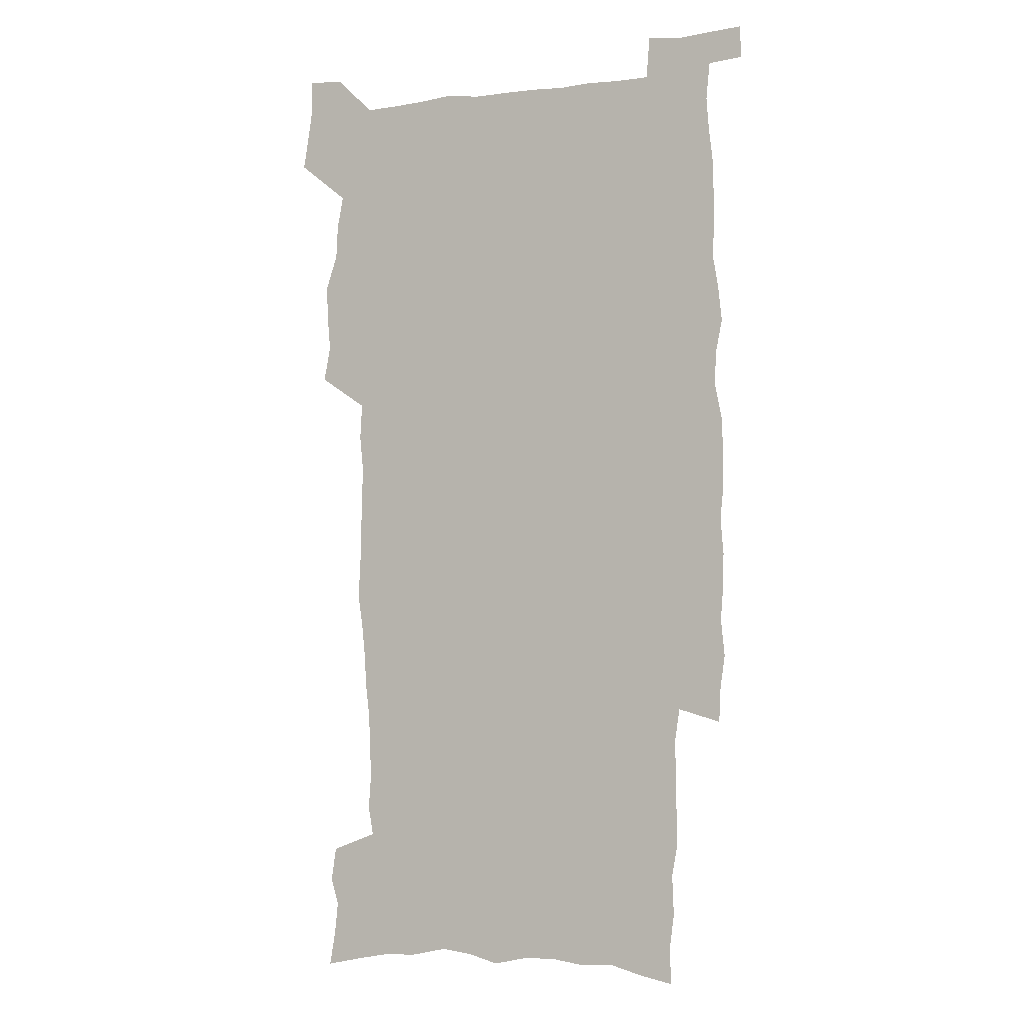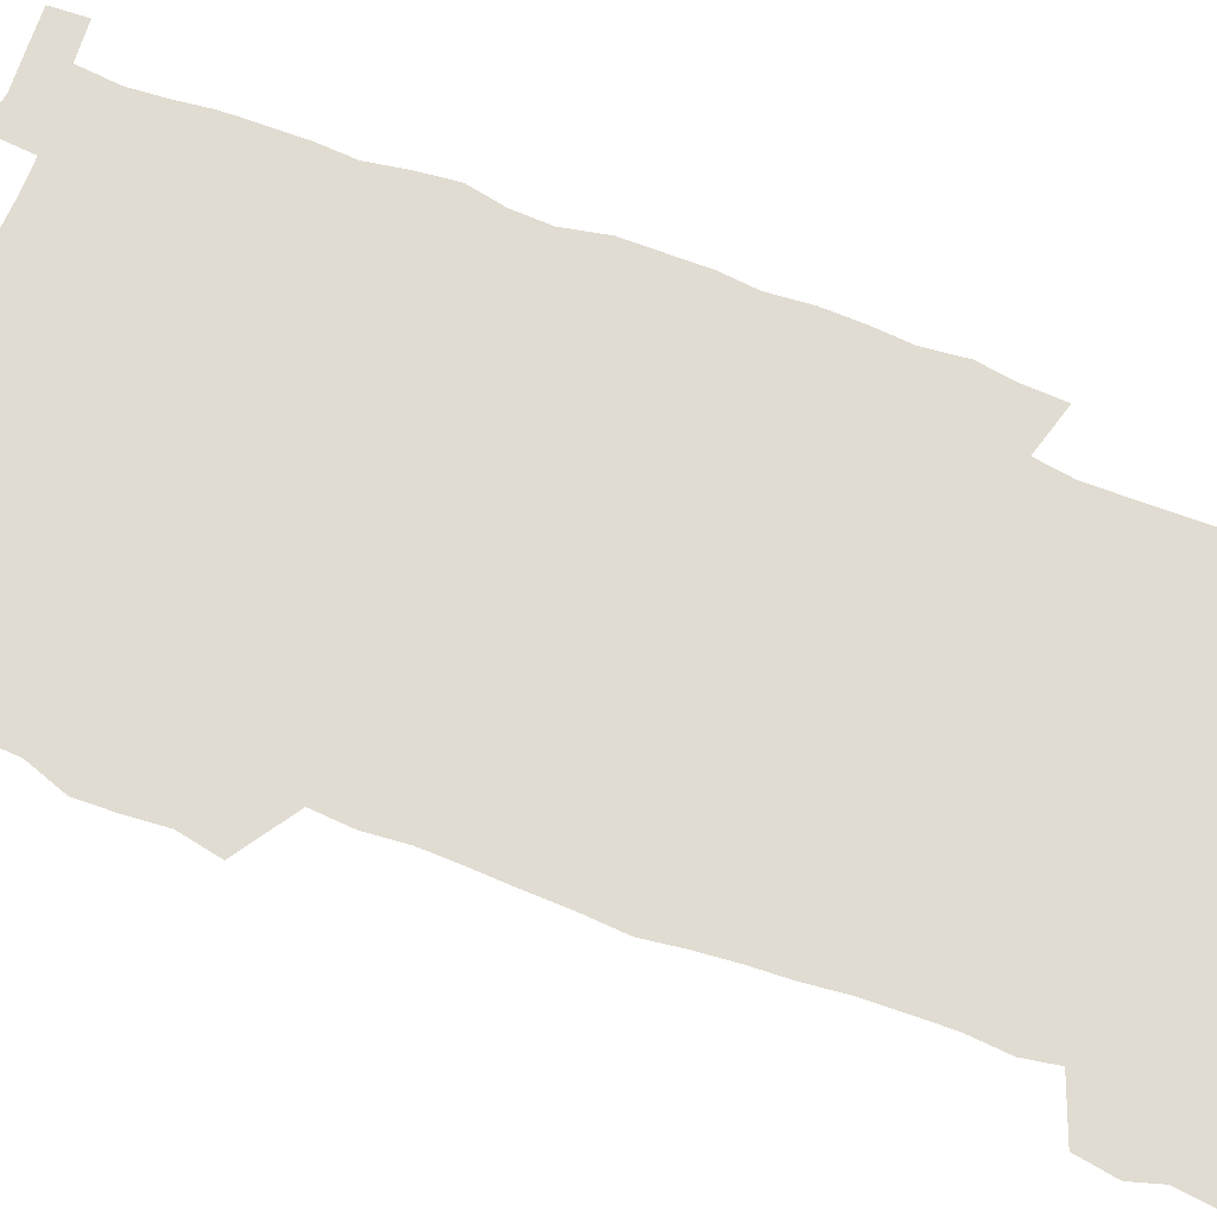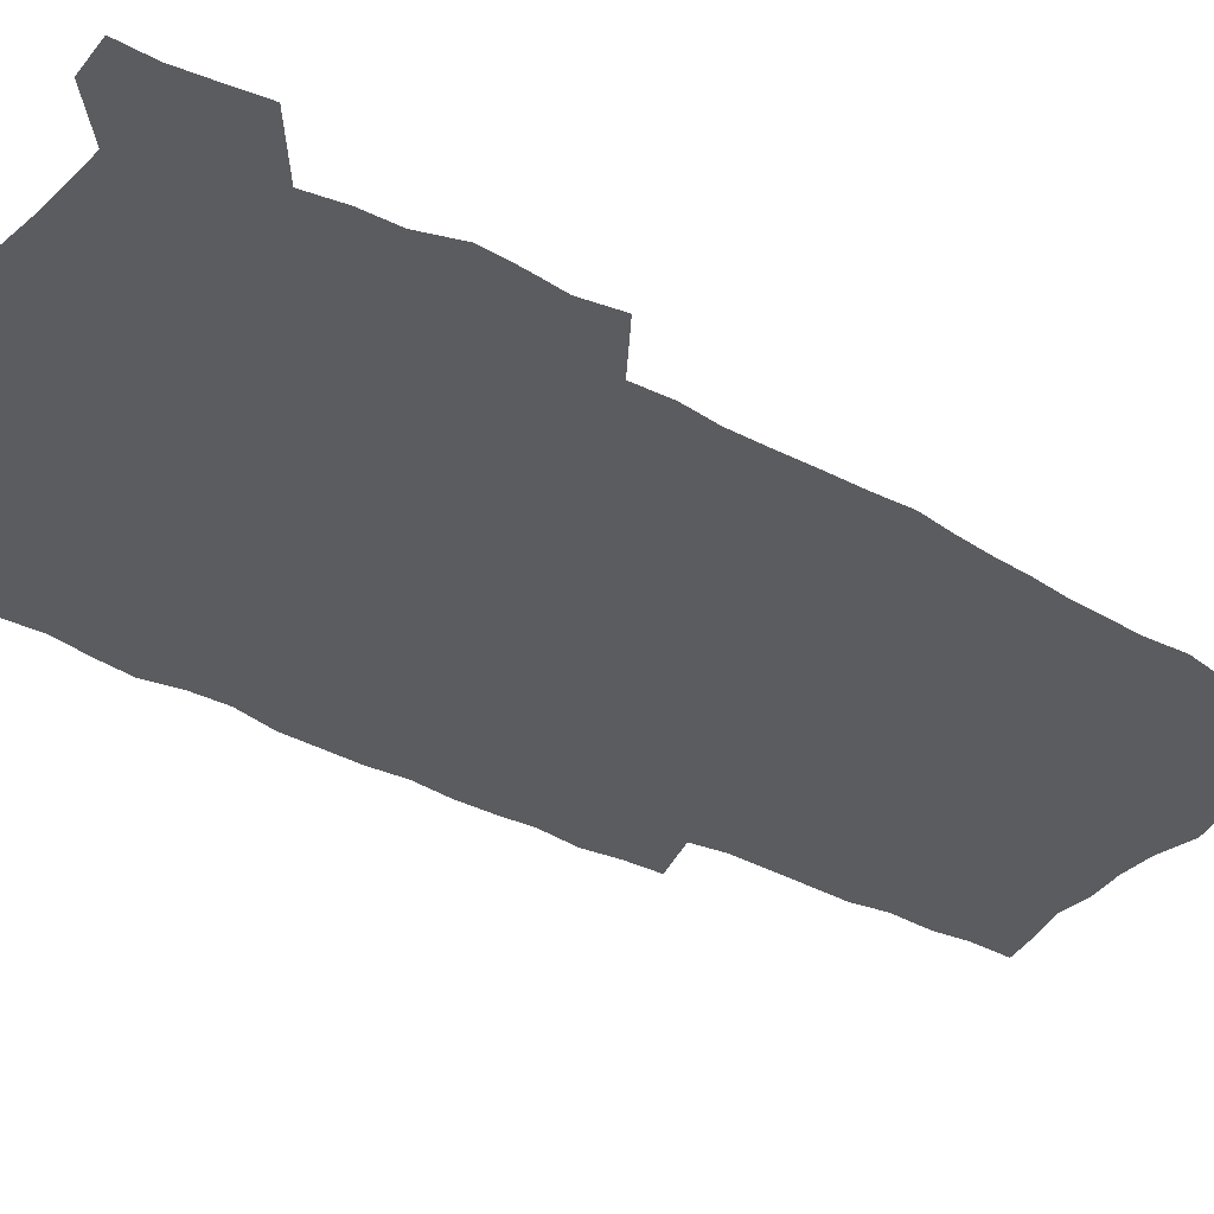
<metadata>
{"format":"obj","ext":"obj","renderer":"f3d","projection":"perspective","resolution":1024,"background":"white","views":[{"elev":-2.8,"azim":24.9,"up":"+Y"},{"elev":69.0,"azim":-68.6,"up":"+Z"},{"elev":-35.2,"azim":-126.3,"up":"+Z"}]}
</metadata>
<code>
v 442.3 557.9 0
v 444.7 572.3 0
v 446.9 586.5 0
v 446.9 601.2 0
v 459.8 153.7 0
v 462.5 169.3 0
v 464 183.8 0
v 460.4 195.5 0
v 462.7 210.9 0
v 455 447.6 0
v 458 463.7 0
v 456.7 479 0
v 456.2 494.3 0
v 461.5 510.1 0
v 462.3 525.1 0
v 465.1 539.9 0
v 463.6 555.4 0
v 464.2 570.1 0
v 464.2 584.8 0
v 463 600.2 0
v 476.2 157.4 0
v 479.7 174 0
v 482.9 189.9 0
v 479.7 201.7 0
v 483.8 219.2 0
v 481.5 232 0
v 482.6 247.9 0
v 482 262.7 0
v 481.4 277.9 0
v 479.7 292.5 0
v 478.9 307.7 0
v 477.3 322.8 0
v 475.2 337.7 0
v 476.2 354.1 0
v 476.5 370.2 0
v 477.1 386.3 0
v 477.3 402.1 0
v 475.8 417.5 0
v 476.8 433.3 0
v 475.1 448.6 0
v 477.3 464.3 0
v 475.2 479.5 0
v 478.6 494.8 0
v 479.8 509.6 0
v 479.1 524.4 0
v 482.4 538.9 0
v 481 554.2 0
v 480.4 569.1 0
v 480.7 583.6 0
v 492.1 160.7 0
v 495.1 177.2 0
v 495.3 191 0
v 496.9 206.5 0
v 499.6 223.5 0
v 497.4 236.5 0
v 500.1 253.6 0
v 499.4 268.1 0
v 499.8 283.5 0
v 499.2 298.3 0
v 497.5 312.7 0
v 496.3 327.6 0
v 495.9 342.9 0
v 495.1 358 0
v 496.2 374.1 0
v 496.3 389.4 0
v 495.5 404.3 0
v 495.5 419.5 0
v 495.2 434.6 0
v 494.2 449.7 0
v 495.5 465 0
v 496.3 479.9 0
v 496 494.7 0
v 497.7 509.3 0
v 497.6 523.9 0
v 498.3 538.3 0
v 499.2 552.3 0
v 496.9 568.2 0
v 495.5 584 0
v 506.4 161.3 0
v 509.3 178.4 0
v 509.7 192.9 0
v 515.8 214.1 0
v 516 228.4 0
v 515.8 242.6 0
v 515.2 256.7 0
v 515.3 271.7 0
v 516.1 287.5 0
v 514.1 301 0
v 513.2 315.6 0
v 513.2 331 0
v 511.3 345.2 0
v 511.8 360.6 0
v 513.7 377 0
v 513.1 391.3 0
v 512.5 405.9 0
v 511.7 420.6 0
v 512.5 435.8 0
v 512.8 450.8 0
v 512.8 465.5 0
v 513.4 480.1 0
v 513.2 494.7 0
v 513.1 509.2 0
v 513.5 523.5 0
v 513.7 537.9 0
v 513.9 552.1 0
v 512.8 567.3 0
v 510.3 584.7 0
v 523.5 165.4 0
v 524.7 181 0
v 527.8 199.6 0
v 529.9 216.7 0
v 529.7 229.9 0
v 531.7 246.6 0
v 530 259.4 0
v 530.2 274.3 0
v 530 289.1 0
v 529.3 303.5 0
v 527.9 317.5 0
v 529.1 334 0
v 528.9 348.6 0
v 527.7 362.7 0
v 527.9 377.6 0
v 528.4 392.7 0
v 528.1 407 0
v 528.2 421.6 0
v 526.9 436.2 0
v 528.2 451.4 0
v 528.6 465.9 0
v 528.6 480.3 0
v 529 494.6 0
v 528.8 509 0
v 528.7 523.2 0
v 529.7 537.2 0
v 528.8 552.1 0
v 527.5 567.7 0
v 524.9 586 0
v 537.4 163.9 0
v 540.5 184.6 0
v 541.8 200.7 0
v 542.8 216.1 0
v 544.2 233 0
v 544.6 247.4 0
v 544 260.8 0
v 544.5 275.5 0
v 544.4 290.8 0
v 543.8 305.4 0
v 543.2 319.9 0
v 543.1 334.8 0
v 543.2 349.9 0
v 542.9 364.3 0
v 542.7 378.8 0
v 542.6 393.1 0
v 541.9 407 0
v 543.6 423 0
v 542.8 437.2 0
v 543.3 451.9 0
v 543.3 466.2 0
v 542.4 480.6 0
v 543.7 495 0
v 543.5 509.1 0
v 544.4 523.1 0
v 543.6 538.1 0
v 543.3 552.3 0
v 542.5 567.5 0
v 541.3 584 0
v 551.5 160.4 0
v 554.3 183 0
v 555.4 199.7 0
v 556.5 217 0
v 557.5 233.4 0
v 557.7 247.6 0
v 558.3 262.5 0
v 557.9 275.5 0
v 558.3 293 0
v 557.7 306.5 0
v 557.4 320.8 0
v 557.2 335.6 0
v 557.1 350.4 0
v 557 365 0
v 557 379.5 0
v 557.1 393.8 0
v 557.5 408.8 0
v 557.7 423.3 0
v 557.6 437.7 0
v 557.9 452.3 0
v 558.2 466.5 0
v 557.8 480.8 0
v 558.4 495 0
v 558.1 509.2 0
v 558.3 523.2 0
v 558.2 537.7 0
v 557.9 552.3 0
v 557.5 567.1 0
v 556.2 584.1 0
v 567.3 164.2 0
v 568.8 184.6 0
v 569.8 201.8 0
v 570.5 219.1 0
v 570.8 233.1 0
v 571.2 249.2 0
v 571.3 262.6 0
v 571.2 275.9 0
v 571.5 293.2 0
v 571.7 307.3 0
v 571.5 321.5 0
v 571.4 336.7 0
v 571.2 351.1 0
v 571.1 365.8 0
v 570.7 379.3 0
v 571.8 395.2 0
v 571.8 409.3 0
v 572 423.4 0
v 571.9 437.8 0
v 572.1 452 0
v 572.4 466.9 0
v 572.4 481 0
v 572.5 495.1 0
v 572.5 509.3 0
v 572.3 523.7 0
v 572.6 537.4 0
v 572.2 553.1 0
v 572 567.6 0
v 571.2 584.1 0
v 582.1 164.7 0
v 582.8 184.3 0
v 583.9 199.4 0
v 584.1 217 0
v 584.4 233.2 0
v 584.9 247.5 0
v 584.7 262.3 0
v 584.9 276 0
v 585.9 290.8 0
v 585.5 307.4 0
v 585.4 321.6 0
v 585.3 336.7 0
v 585.3 351.5 0
v 585.1 366.4 0
v 585.5 381.1 0
v 585.6 395.3 0
v 585.7 409.9 0
v 586.2 423.6 0
v 586.3 438 0
v 586.3 452.2 0
v 586.4 466.7 0
v 586.7 481 0
v 586.7 495.3 0
v 586.7 509.4 0
v 586.7 523.6 0
v 586.8 538.2 0
v 587 552.3 0
v 586.8 567.4 0
v 586.3 583.3 0
v 596.8 162.8 0
v 597 181.1 0
v 598 198.1 0
v 597.7 217.3 0
v 598.3 231.5 0
v 598.6 246.4 0
v 598.7 261.3 0
v 598.6 277.3 0
v 599.9 290.2 0
v 599.3 307 0
v 599.4 321.4 0
v 599.6 335.6 0
v 599.3 351.9 0
v 599.2 366.5 0
v 599.5 380.9 0
v 599.7 395.2 0
v 600.3 409.4 0
v 600.3 423.8 0
v 600.4 437.9 0
v 600.6 452.1 0
v 600.9 466.1 0
v 601.1 481 0
v 601 495.4 0
v 600.9 509.6 0
v 601.1 523.9 0
v 601.1 538.1 0
v 601.5 552.9 0
v 601.4 567.5 0
v 601.1 584 0
v 611.2 164.1 0
v 610.7 184.1 0
v 612.6 196.6 0
v 612.1 214.2 0
v 612.4 229.6 0
v 613.1 244.2 0
v 613.4 259.3 0
v 613.2 275.2 0
v 613.6 289.8 0
v 612.9 306.9 0
v 613.7 320.7 0
v 613.5 336 0
v 614 350.4 0
v 613.7 365.5 0
v 614 379.9 0
v 614.2 394.4 0
v 614.5 408.9 0
v 615 423.3 0
v 614.9 437.7 0
v 615.4 452.1 0
v 614.9 467.8 0
v 615.9 481.6 0
v 615.4 495.7 0
v 615.5 509.9 0
v 615.6 524.2 0
v 614.8 537.8 0
v 616 553.5 0
v 615.7 567.3 0
v 615.9 583.5 0
v 626.4 160.2 0
v 625.5 179.4 0
v 627.2 193.8 0
v 626.8 211.1 0
v 626.9 227.1 0
v 627.9 241.9 0
v 628 257.6 0
v 627.7 273.6 0
v 628.1 288.8 0
v 627.1 305 0
v 628.7 319 0
v 628.7 334 0
v 628.6 349.2 0
v 629 363.8 0
v 628.6 378.8 0
v 629.4 393.2 0
v 630.2 407.7 0
v 630.8 422.3 0
v 630.3 437.3 0
v 630.1 452.2 0
v 629 467.1 0
v 631 481.5 0
v 630.7 495.8 0
v 631.9 510.5 0
v 631.1 524.8 0
v 630.3 539.2 0
v 630.7 553.8 0
v 630.4 568.2 0
v 630.7 583.6 0
v 632.2 602.2 0
v 641.2 157.5 0
v 640.9 174.9 0
v 642.8 189.3 0
v 642.1 207.3 0
v 644.6 221.5 0
v 644.3 237.7 0
v 644 253.9 0
v 643.8 270 0
v 646 284.4 0
v 644.7 300.9 0
v 645.1 316.1 0
v 644 331.9 0
v 645.6 346.4 0
v 644.9 361.7 0
v 646.3 376.2 0
v 646.8 391 0
v 647.8 405.8 0
v 646.8 421.3 0
v 647.1 436.3 0
v 646.4 451.6 0
v 646.5 466.6 0
v 645.2 481.5 0
v 645.9 495.7 0
v 647.6 510.8 0
v 646.4 525.4 0
v 644.9 539.6 0
v 646.6 554.6 0
v 645 568.9 0
v 645.5 584 0
v 646.9 600.5 0
v 665.4 279 0
v 666.1 294.6 0
v 668.2 309.4 0
v 666.5 326 0
v 667.6 341.1 0
v 667.9 356.6 0
v 666.5 372.6 0
v 668 387.6 0
v 667.8 402.9 0
v 667.6 418.4 0
v 664.2 435.4 0
v 664.7 450.3 0
v 667.7 465.2 0
v 666 480.7 0
v 663.3 496.1 0
v 664.2 511.2 0
v 663.9 526.1 0
v 663.5 540.9 0
v 661.8 555.7 0
v 660.6 570.2 0
v 662.3 586.7 0
v 662.1 601.5 0
v 677.9 587.9 0
v 677.2 602.4 0
f 16 17 1
f 1 17 2
f 17 18 2
f 2 18 3
f 18 19 3
f 3 19 4
f 19 20 4
f 5 21 6
f 21 22 6
f 6 22 7
f 22 23 7
f 7 23 8
f 23 24 8
f 8 24 9
f 24 25 9
f 39 40 10
f 10 40 11
f 40 41 11
f 11 41 12
f 41 42 12
f 12 42 13
f 42 43 13
f 13 43 14
f 43 44 14
f 14 44 15
f 44 45 15
f 15 45 16
f 45 46 16
f 16 46 17
f 46 47 17
f 17 47 18
f 47 48 18
f 18 48 19
f 48 49 19
f 19 49 20
f 21 50 22
f 50 51 22
f 22 51 23
f 51 52 23
f 23 52 24
f 52 53 24
f 24 53 25
f 53 54 25
f 25 54 26
f 54 55 26
f 26 55 27
f 55 56 27
f 27 56 28
f 56 57 28
f 28 57 29
f 57 58 29
f 29 58 30
f 58 59 30
f 30 59 31
f 59 60 31
f 31 60 32
f 60 61 32
f 32 61 33
f 61 62 33
f 33 62 34
f 62 63 34
f 34 63 35
f 63 64 35
f 35 64 36
f 64 65 36
f 36 65 37
f 65 66 37
f 37 66 38
f 66 67 38
f 38 67 39
f 67 68 39
f 39 68 40
f 68 69 40
f 40 69 41
f 69 70 41
f 41 70 42
f 70 71 42
f 42 71 43
f 71 72 43
f 43 72 44
f 72 73 44
f 44 73 45
f 73 74 45
f 45 74 46
f 74 75 46
f 46 75 47
f 75 76 47
f 47 76 48
f 76 77 48
f 48 77 49
f 77 78 49
f 50 79 51
f 79 80 51
f 51 80 52
f 80 81 52
f 52 81 53
f 81 82 53
f 53 82 54
f 82 83 54
f 54 83 55
f 83 84 55
f 55 84 56
f 84 85 56
f 56 85 57
f 85 86 57
f 57 86 58
f 86 87 58
f 58 87 59
f 87 88 59
f 59 88 60
f 88 89 60
f 60 89 61
f 89 90 61
f 61 90 62
f 90 91 62
f 62 91 63
f 91 92 63
f 63 92 64
f 92 93 64
f 64 93 65
f 93 94 65
f 65 94 66
f 94 95 66
f 66 95 67
f 95 96 67
f 67 96 68
f 96 97 68
f 68 97 69
f 97 98 69
f 69 98 70
f 98 99 70
f 70 99 71
f 99 100 71
f 71 100 72
f 100 101 72
f 72 101 73
f 101 102 73
f 73 102 74
f 102 103 74
f 74 103 75
f 103 104 75
f 75 104 76
f 104 105 76
f 76 105 77
f 105 106 77
f 77 106 78
f 106 107 78
f 79 108 80
f 108 109 80
f 80 109 81
f 109 110 81
f 81 110 82
f 110 111 82
f 82 111 83
f 111 112 83
f 83 112 84
f 112 113 84
f 84 113 85
f 113 114 85
f 85 114 86
f 114 115 86
f 86 115 87
f 115 116 87
f 87 116 88
f 116 117 88
f 88 117 89
f 117 118 89
f 89 118 90
f 118 119 90
f 90 119 91
f 119 120 91
f 91 120 92
f 120 121 92
f 92 121 93
f 121 122 93
f 93 122 94
f 122 123 94
f 94 123 95
f 123 124 95
f 95 124 96
f 124 125 96
f 96 125 97
f 125 126 97
f 97 126 98
f 126 127 98
f 98 127 99
f 127 128 99
f 99 128 100
f 128 129 100
f 100 129 101
f 129 130 101
f 101 130 102
f 130 131 102
f 102 131 103
f 131 132 103
f 103 132 104
f 132 133 104
f 104 133 105
f 133 134 105
f 105 134 106
f 134 135 106
f 106 135 107
f 135 136 107
f 108 137 109
f 137 138 109
f 109 138 110
f 138 139 110
f 110 139 111
f 139 140 111
f 111 140 112
f 140 141 112
f 112 141 113
f 141 142 113
f 113 142 114
f 142 143 114
f 114 143 115
f 143 144 115
f 115 144 116
f 144 145 116
f 116 145 117
f 145 146 117
f 117 146 118
f 146 147 118
f 118 147 119
f 147 148 119
f 119 148 120
f 148 149 120
f 120 149 121
f 149 150 121
f 121 150 122
f 150 151 122
f 122 151 123
f 151 152 123
f 123 152 124
f 152 153 124
f 124 153 125
f 153 154 125
f 125 154 126
f 154 155 126
f 126 155 127
f 155 156 127
f 127 156 128
f 156 157 128
f 128 157 129
f 157 158 129
f 129 158 130
f 158 159 130
f 130 159 131
f 159 160 131
f 131 160 132
f 160 161 132
f 132 161 133
f 161 162 133
f 133 162 134
f 162 163 134
f 134 163 135
f 163 164 135
f 135 164 136
f 164 165 136
f 137 166 138
f 166 167 138
f 138 167 139
f 167 168 139
f 139 168 140
f 168 169 140
f 140 169 141
f 169 170 141
f 141 170 142
f 170 171 142
f 142 171 143
f 171 172 143
f 143 172 144
f 172 173 144
f 144 173 145
f 173 174 145
f 145 174 146
f 174 175 146
f 146 175 147
f 175 176 147
f 147 176 148
f 176 177 148
f 148 177 149
f 177 178 149
f 149 178 150
f 178 179 150
f 150 179 151
f 179 180 151
f 151 180 152
f 180 181 152
f 152 181 153
f 181 182 153
f 153 182 154
f 182 183 154
f 154 183 155
f 183 184 155
f 155 184 156
f 184 185 156
f 156 185 157
f 185 186 157
f 157 186 158
f 186 187 158
f 158 187 159
f 187 188 159
f 159 188 160
f 188 189 160
f 160 189 161
f 189 190 161
f 161 190 162
f 190 191 162
f 162 191 163
f 191 192 163
f 163 192 164
f 192 193 164
f 164 193 165
f 193 194 165
f 166 195 167
f 195 196 167
f 167 196 168
f 196 197 168
f 168 197 169
f 197 198 169
f 169 198 170
f 198 199 170
f 170 199 171
f 199 200 171
f 171 200 172
f 200 201 172
f 172 201 173
f 201 202 173
f 173 202 174
f 202 203 174
f 174 203 175
f 203 204 175
f 175 204 176
f 204 205 176
f 176 205 177
f 205 206 177
f 177 206 178
f 206 207 178
f 178 207 179
f 207 208 179
f 179 208 180
f 208 209 180
f 180 209 181
f 209 210 181
f 181 210 182
f 210 211 182
f 182 211 183
f 211 212 183
f 183 212 184
f 212 213 184
f 184 213 185
f 213 214 185
f 185 214 186
f 214 215 186
f 186 215 187
f 215 216 187
f 187 216 188
f 216 217 188
f 188 217 189
f 217 218 189
f 189 218 190
f 218 219 190
f 190 219 191
f 219 220 191
f 191 220 192
f 220 221 192
f 192 221 193
f 221 222 193
f 193 222 194
f 222 223 194
f 195 224 196
f 224 225 196
f 196 225 197
f 225 226 197
f 197 226 198
f 226 227 198
f 198 227 199
f 227 228 199
f 199 228 200
f 228 229 200
f 200 229 201
f 229 230 201
f 201 230 202
f 230 231 202
f 202 231 203
f 231 232 203
f 203 232 204
f 232 233 204
f 204 233 205
f 233 234 205
f 205 234 206
f 234 235 206
f 206 235 207
f 235 236 207
f 207 236 208
f 236 237 208
f 208 237 209
f 237 238 209
f 209 238 210
f 238 239 210
f 210 239 211
f 239 240 211
f 211 240 212
f 240 241 212
f 212 241 213
f 241 242 213
f 213 242 214
f 242 243 214
f 214 243 215
f 243 244 215
f 215 244 216
f 244 245 216
f 216 245 217
f 245 246 217
f 217 246 218
f 246 247 218
f 218 247 219
f 247 248 219
f 219 248 220
f 248 249 220
f 220 249 221
f 249 250 221
f 221 250 222
f 250 251 222
f 222 251 223
f 251 252 223
f 224 253 225
f 253 254 225
f 225 254 226
f 254 255 226
f 226 255 227
f 255 256 227
f 227 256 228
f 256 257 228
f 228 257 229
f 257 258 229
f 229 258 230
f 258 259 230
f 230 259 231
f 259 260 231
f 231 260 232
f 260 261 232
f 232 261 233
f 261 262 233
f 233 262 234
f 262 263 234
f 234 263 235
f 263 264 235
f 235 264 236
f 264 265 236
f 236 265 237
f 265 266 237
f 237 266 238
f 266 267 238
f 238 267 239
f 267 268 239
f 239 268 240
f 268 269 240
f 240 269 241
f 269 270 241
f 241 270 242
f 270 271 242
f 242 271 243
f 271 272 243
f 243 272 244
f 272 273 244
f 244 273 245
f 273 274 245
f 245 274 246
f 274 275 246
f 246 275 247
f 275 276 247
f 247 276 248
f 276 277 248
f 248 277 249
f 277 278 249
f 249 278 250
f 278 279 250
f 250 279 251
f 279 280 251
f 251 280 252
f 280 281 252
f 253 282 254
f 282 283 254
f 254 283 255
f 283 284 255
f 255 284 256
f 284 285 256
f 256 285 257
f 285 286 257
f 257 286 258
f 286 287 258
f 258 287 259
f 287 288 259
f 259 288 260
f 288 289 260
f 260 289 261
f 289 290 261
f 261 290 262
f 290 291 262
f 262 291 263
f 291 292 263
f 263 292 264
f 292 293 264
f 264 293 265
f 293 294 265
f 265 294 266
f 294 295 266
f 266 295 267
f 295 296 267
f 267 296 268
f 296 297 268
f 268 297 269
f 297 298 269
f 269 298 270
f 298 299 270
f 270 299 271
f 299 300 271
f 271 300 272
f 300 301 272
f 272 301 273
f 301 302 273
f 273 302 274
f 302 303 274
f 274 303 275
f 303 304 275
f 275 304 276
f 304 305 276
f 276 305 277
f 305 306 277
f 277 306 278
f 306 307 278
f 278 307 279
f 307 308 279
f 279 308 280
f 308 309 280
f 280 309 281
f 309 310 281
f 282 311 283
f 311 312 283
f 283 312 284
f 312 313 284
f 284 313 285
f 313 314 285
f 285 314 286
f 314 315 286
f 286 315 287
f 315 316 287
f 287 316 288
f 316 317 288
f 288 317 289
f 317 318 289
f 289 318 290
f 318 319 290
f 290 319 291
f 319 320 291
f 291 320 292
f 320 321 292
f 292 321 293
f 321 322 293
f 293 322 294
f 322 323 294
f 294 323 295
f 323 324 295
f 295 324 296
f 324 325 296
f 296 325 297
f 325 326 297
f 297 326 298
f 326 327 298
f 298 327 299
f 327 328 299
f 299 328 300
f 328 329 300
f 300 329 301
f 329 330 301
f 301 330 302
f 330 331 302
f 302 331 303
f 331 332 303
f 303 332 304
f 332 333 304
f 304 333 305
f 333 334 305
f 305 334 306
f 334 335 306
f 306 335 307
f 335 336 307
f 307 336 308
f 336 337 308
f 308 337 309
f 337 338 309
f 309 338 310
f 338 339 310
f 311 341 312
f 341 342 312
f 312 342 313
f 342 343 313
f 313 343 314
f 343 344 314
f 314 344 315
f 344 345 315
f 315 345 316
f 345 346 316
f 316 346 317
f 346 347 317
f 317 347 318
f 347 348 318
f 318 348 319
f 348 349 319
f 319 349 320
f 349 350 320
f 320 350 321
f 350 351 321
f 321 351 322
f 351 352 322
f 322 352 323
f 352 353 323
f 323 353 324
f 353 354 324
f 324 354 325
f 354 355 325
f 325 355 326
f 355 356 326
f 326 356 327
f 356 357 327
f 327 357 328
f 357 358 328
f 328 358 329
f 358 359 329
f 329 359 330
f 359 360 330
f 330 360 331
f 360 361 331
f 331 361 332
f 361 362 332
f 332 362 333
f 362 363 333
f 333 363 334
f 363 364 334
f 334 364 335
f 364 365 335
f 335 365 336
f 365 366 336
f 336 366 337
f 366 367 337
f 337 367 338
f 367 368 338
f 338 368 339
f 368 369 339
f 339 369 340
f 369 370 340
f 349 371 350
f 371 372 350
f 350 372 351
f 372 373 351
f 351 373 352
f 373 374 352
f 352 374 353
f 374 375 353
f 353 375 354
f 375 376 354
f 354 376 355
f 376 377 355
f 355 377 356
f 377 378 356
f 356 378 357
f 378 379 357
f 357 379 358
f 379 380 358
f 358 380 359
f 380 381 359
f 359 381 360
f 381 382 360
f 360 382 361
f 382 383 361
f 361 383 362
f 383 384 362
f 362 384 363
f 384 385 363
f 363 385 364
f 385 386 364
f 364 386 365
f 386 387 365
f 365 387 366
f 387 388 366
f 366 388 367
f 388 389 367
f 367 389 368
f 389 390 368
f 368 390 369
f 390 391 369
f 369 391 370
f 391 392 370
f 391 393 392
f 393 394 392

</code>
